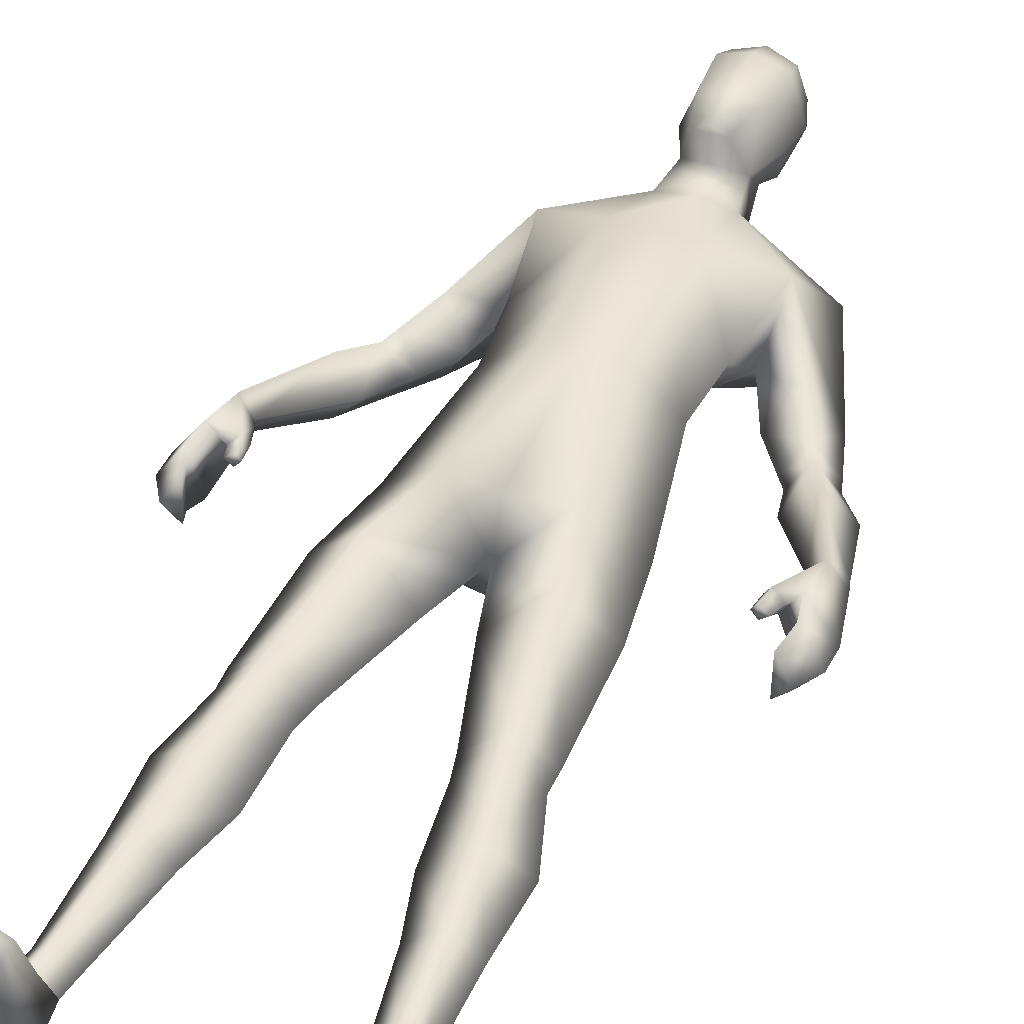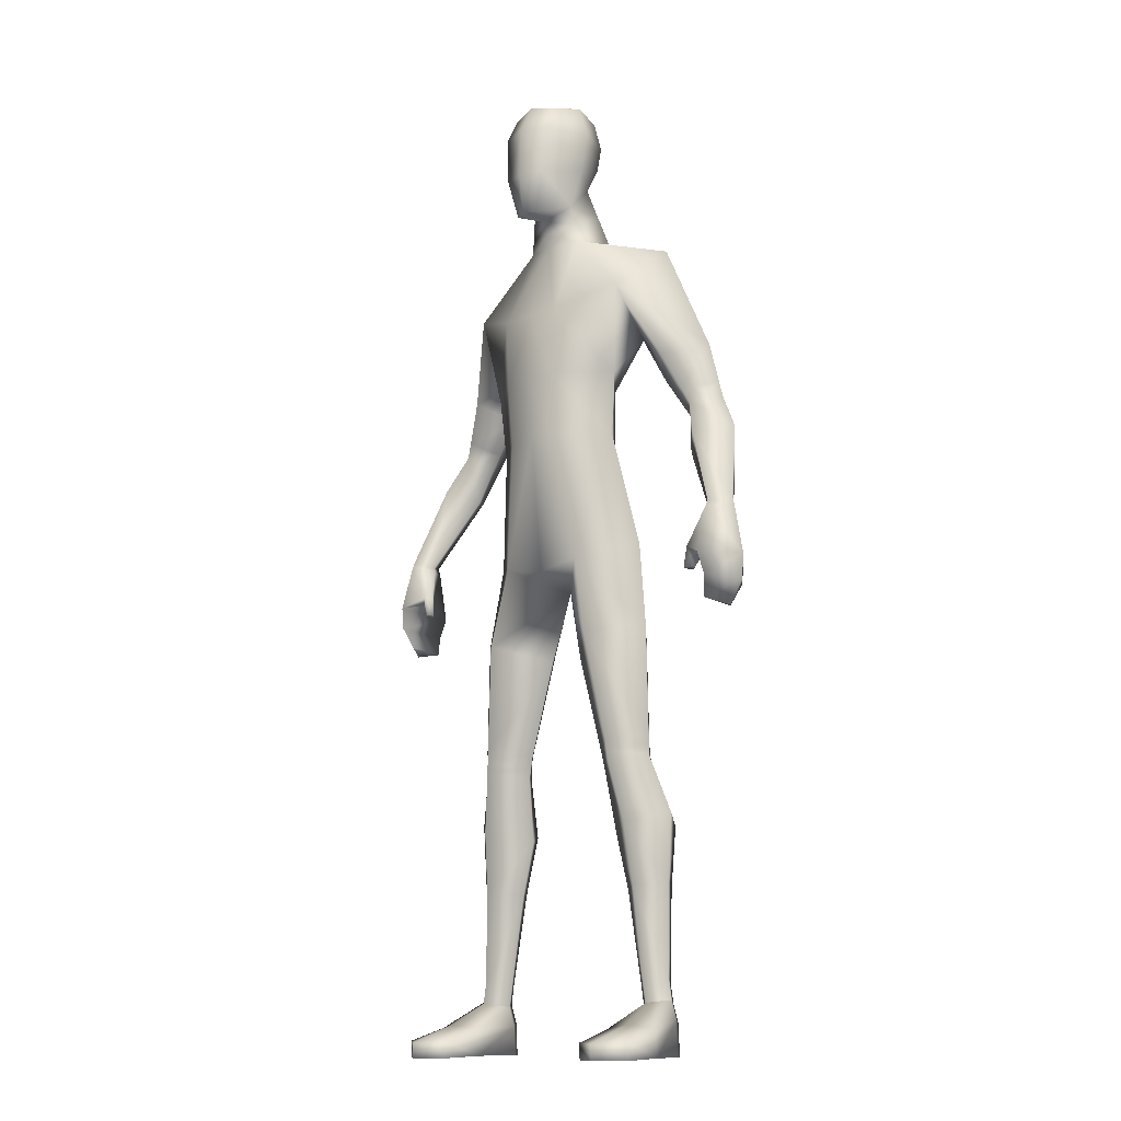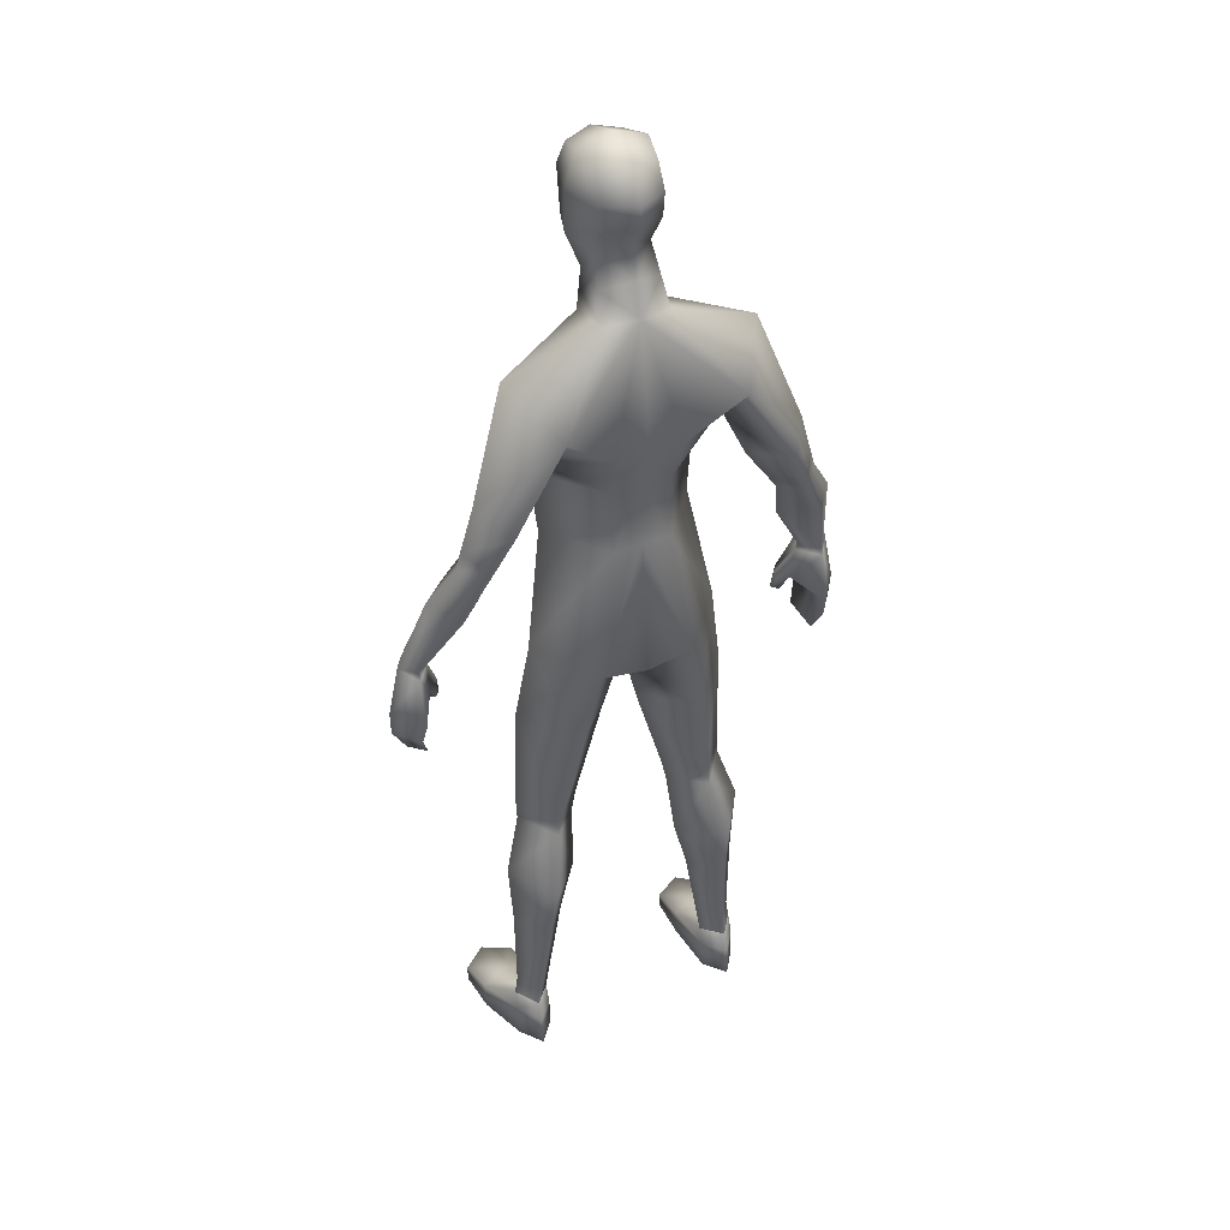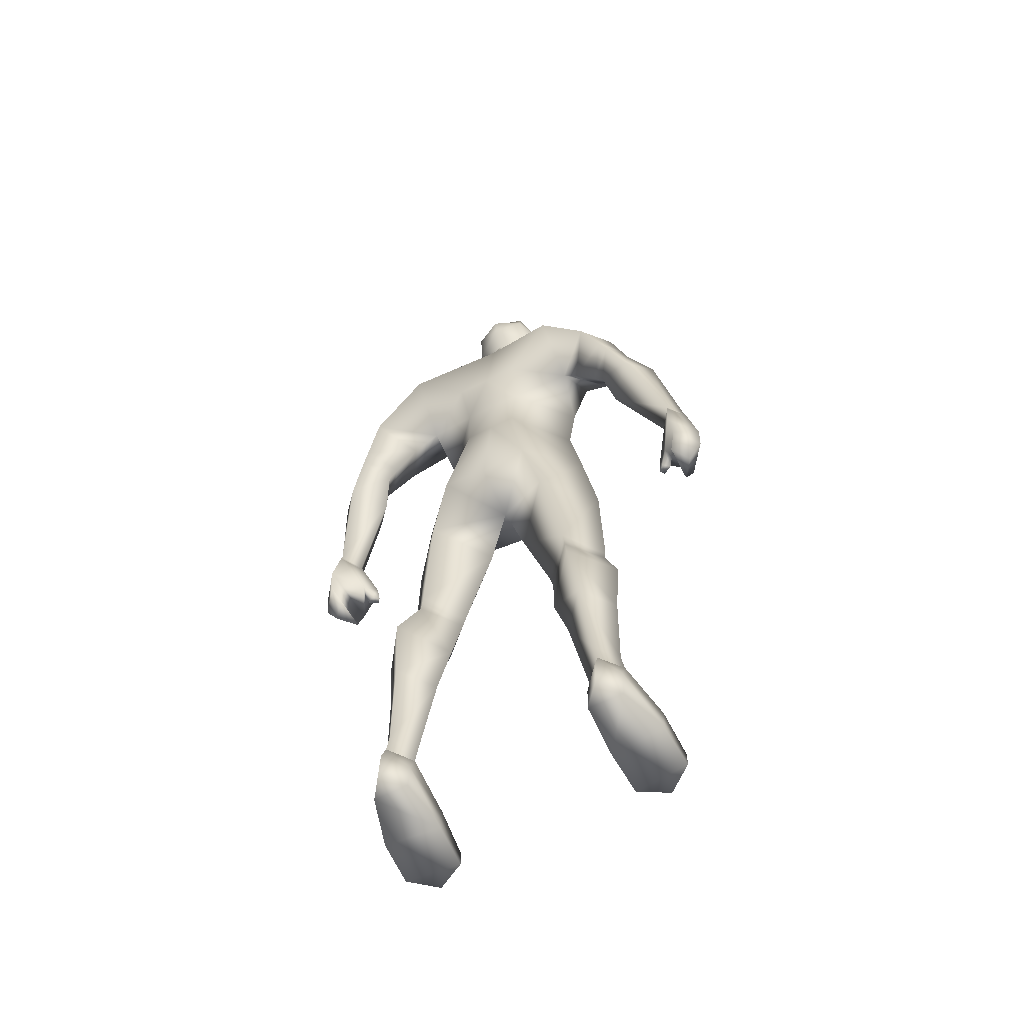
<metadata>
{"format":"obj","ext":"obj","renderer":"f3d","projection":"perspective","resolution":1024,"background":"white","views":[{"elev":43.5,"azim":22.7,"up":"+Z"},{"elev":-12.5,"azim":43.0,"up":"+Y"},{"elev":39.2,"azim":153.7,"up":"+Y"},{"elev":-62.1,"azim":-152.7,"up":"+Y"}]}
</metadata>
<code>
o Cube.001_Cube.003
v 0.1221 0.9959 -0.01768
v 0.1826 0.9552 0.01573
v 0.1312 1.063 0.05378
v 0.04743 1.001 -0.06749
v 0 1.171 -0.04278
v 0.119 1.062 -0.09085
v 0.1251 -0.003485 -0.01462
v 0.1506 -0.003485 -0.04511
v 0.1736 -0.003485 -0.01368
v 0.04296 0.94 -0.04432
v 0.1127 0.94 0.03544
v 0.04425 1.153 0.03844
v 0.04743 1.035 0.09066
v 0.04425 1.166 -0.03146
v 0.1676 1.12 -0.01624
v 0.1463 0.09427 -0.03304
v 0.09874 0.2169 -0.002503
v 0.1368 0.221 -0.0488
v 0 0.6621 -0.06749
v 0.06521 0.673 -0.06749
v 0 0.6396 0.004865
v 0.06521 0.673 0.06749
v 0 0.6621 0.06749
v -0.307 0.718 0.01537
v -0.2875 0.7201 -0.008425
v -0.2874 0.7105 -0.01178
v 0.2682 0.7141 0.02032
v 0.2874 0.7105 -0.01178
v 0.2648 0.7056 0.02132
v 0.2616 0.6564 0.02563
v 0.2886 0.6425 -0.02633
v 0.2851 0.6475 0.06825
v 0.2811 0.5856 -0.005328
v 0.3003 0.581 0.01924
v 0.2802 0.5897 0.0492
v 0.2674 0.6556 0.03952
v 0.2845 0.7131 0.04847
v 0.2539 0.6615 0.05205
v 0.2462 0.6596 0.04152
v -0.1887 0.952 -0.09404
v -0.1221 0.9959 -0.01768
v -0.1503 0.9323 -0.03374
v 0.04478 1.276 -0.006071
v 0.05638 1.256 0.04294
v 0.03656 1.241 0.007359
v 0.2184 0.8822 -0.002184
v 0.2384 0.9157 -0.0433
v 0.2085 0.9025 0.002792
v 0 1.284 -0.03719
v -0.04004 1.315 -0.0195
v 0 1.315 -0.03939
v 0.124 -0.006158 0.1232
v 0.1992 -0.006158 0.1155
v 0.1636 -0.006158 0.1457
v 0.08896 0.5637 -0.05703
v 0.1323 0.6925 0.007081
v 0.1501 0.5769 0.01623
v 0.2081 0.8135 -0.01687
v 0.1957 0.8689 -0.03551
v 0.1602 0.03843 0.0757
v 0.1991 0.01673 0.1166
v 0.1959 0.03404 0.05833
v -0.04041 1.204 -0.01205
v -0.04425 1.166 -0.03146
v -0.03585 1.348 0.08184
v 0 1.376 0.03324
v -0.04533 1.361 0.03324
v 0.1534 0.4089 0.01585
v 0.1118 0.4165 -0.03429
v 0.1538 0.4224 0.01648
v 0.1736 0.04414 -0.01149
v 0.1736 0.07048 -0.001611
v 0.1529 0.3953 0.01521
v 0.1132 0.4022 0.05666
v 0.1146 0.3878 0.05572
v 0.1503 0.9323 -0.03374
v 0.2848 0.7222 0.0439
v 0.307 0.718 0.01537
v 0.3041 0.7283 0.01516
v 0.2483 0.6354 0.05145
v 0.2512 0.6335 0.03502
v 0.261 0.6342 0.04279
v 0.07925 0.2905 -0.002175
v 0.1306 0.3051 -0.06585
v 0.2921 0.613 -0.01669
v -0.2081 0.8135 -0.01687
v -0.2682 0.7141 0.02032
v -0.01803 1.188 0.09749
v 0.01803 1.188 0.09749
v 0 1.188 0.1069
v 0.1132 0.4022 -0.03454
v 0.1769 0.3183 -0.000806
v 0.1146 0.3878 -0.03479
v -0.2848 0.7222 0.0439
v -0.3041 0.7283 0.01516
v 0.2409 0.8291 0.02042
v -0.06521 0.673 0.06749
v -0.1038 0.8516 0.03123
v -0.1323 0.6925 0.007081
v -0.213 0.8997 -0.08111
v -0.1831 0.8865 -0.03502
v -0.2085 0.9025 0.002792
v -0.2209 0.9749 -0.04458
v -0.2384 0.9157 -0.0433
v 0.08896 0.5637 0.07557
v 0.1506 0.06683 0.02385
v 0.1693 0.09792 -0.001611
v 0.1463 0.09427 0.02385
v -0.1118 0.4165 -0.03429
v -0.1501 0.5769 0.01623
v -0.08896 0.5637 -0.05703
v 0 1.001 -0.06749
v 0.1208 -0.003485 0.0622
v 0.196 -0.003485 0.05451
v 0.1251 0.06278 -0.002544
v 0.1251 0.03644 -0.01242
v 0.1206 0.03305 0.06602
v -0.04296 0.94 0.09066
v -0.03849 0.8516 0.08645
v 0 0.8516 -0.04853
v -0.06521 0.673 -0.06749
v -0.03849 0.8516 -0.04853
v 0.1306 0.3051 0.04284
v 0.0721 0.3795 0.01373
v -0.1636 -0.006158 0.1457
v -0.1991 0.01673 0.1166
v -0.1992 -0.006158 0.1155
v -0.1506 0.06683 -0.03304
v -0.1693 0.09792 -0.001611
v -0.1463 0.09427 -0.03304
v 0.2899 0.6185 0.06133
v 0.3216 0.6474 0.01629
v 0.1368 0.221 0.03157
v 0.1831 0.8865 -0.03502
v 0.03585 1.348 0.08184
v 0 1.315 0.1107
v 0.04004 1.315 0.09703
v -0.1118 0.4165 0.0576
v -0.1534 0.4089 0.01585
v -0.1132 0.4022 0.05666
v 0.03849 0.8516 -0.04853
v 0.1038 0.8516 0.03123
v 0 0.8516 0.08645
v -0.1826 0.9552 0.01573
v -0.2184 0.8822 -0.002184
v 0.03585 1.351 -0.01002
v 0.04533 1.361 0.03324
v 0.04296 0.94 0.09066
v 0.03849 0.8516 0.08645
v -0.0721 0.3795 0.01373
v -0.1132 0.4022 -0.03454
v -0.06863 0.3947 0.01435
v -0.2461 0.825 -0.06233
v -0.2451 0.8929 -0.04281
v -0.2224 0.8796 -0.07613
v 0.243 0.6341 0.04418
v -0.1306 0.3051 0.04284
v -0.1529 0.3953 0.01521
v -0.1769 0.3183 -0.000806
v 0 0.94 -0.04432
v 0.06517 0.41 0.01497
v 0.06863 0.3947 0.01435
v 0.3201 0.6122 0.01847
v -0.02656 0.542 0.01405
v -0.08896 0.5637 0.07557
v 0.02656 0.542 0.01405
v -0.06517 0.41 0.01497
v 0 1.167 0.05573
v -0.04425 1.153 0.03844
v 0 1.148 0.04976
v -0.3216 0.6474 0.01629
v -0.2845 0.7131 0.04847
v -0.04478 1.276 -0.006071
v 0 1.258 -0.01527
v -0.03656 1.241 0.007359
v 0.1506 0.06683 -0.03304
v 0.1506 0.04049 -0.04291
v -0.2409 0.8291 0.02042
v 0.2209 0.9749 -0.04458
v 0 1.356 -0.0195
v 0.04004 1.315 -0.0195
v -0.2483 0.6354 0.05145
v -0.2462 0.6596 0.04152
v -0.2539 0.6615 0.05205
v -0.1957 0.8689 -0.03551
v -0.196 -0.003485 0.05451
v -0.1736 0.04414 -0.01149
v -0.1736 -0.003485 -0.01368
v -0.1239 0.01574 0.1243
v -0.1634 0.01472 0.1467
v -0.1208 0.09022 -0.002544
v -0.1506 0.06683 0.02385
v -0.1251 0.06278 -0.002544
v 0.1634 0.01472 0.1467
v 0.1239 0.01574 0.1243
v 0.1711 0.2248 -0.001521
v 0.03395 1.246 0.1021
v -0.0365 1.207 0.04274
v -0.04037 1.18 0.04059
v 0 1.244 0.1136
v -0.1711 0.2248 -0.001521
v -0.1306 0.3051 -0.06585
v -0.1368 0.221 -0.0488
v -0.1368 0.221 0.03157
v 0 1.035 0.09066
v 0 0.94 0.09066
v 0.2461 0.825 -0.06233
v 0.2224 0.8796 -0.07613
v -0.1602 0.03843 0.0757
v 0.1208 0.09022 -0.002544
v -0.2886 0.6425 -0.02633
v 0 1.214 -0.02902
v 0.04041 1.204 -0.01205
v -0.03395 1.246 0.1021
v -0.05638 1.256 0.04294
v -0.2802 0.5897 0.0492
v -0.3201 0.6122 0.01847
v -0.3003 0.581 0.01924
v -0.04743 1.035 0.09066
v -0.1127 0.94 0.03544
v 0.1118 0.4165 0.0576
v -0.1208 -0.003485 0.0622
v -0.124 -0.006158 0.1232
v 0 1.187 0.06171
v 0.0365 1.207 0.04274
v -0.05993 1.315 0.03324
v -0.03585 1.351 -0.01002
v 0.04037 1.18 0.04059
v 0.2875 0.7201 -0.008425
v -0.1146 0.3878 0.05572
v -0.1312 1.063 0.05378
v -0.04743 1.001 -0.06749
v -0.1251 -0.003485 -0.01462
v -0.1506 -0.003485 -0.04511
v -0.119 1.062 -0.09085
v -0.1676 1.12 -0.01624
v -0.09874 0.2169 -0.002503
v -0.2648 0.7056 0.02132
v -0.2616 0.6564 0.02563
v -0.2851 0.6475 0.06825
v -0.2811 0.5856 -0.005328
v -0.2674 0.6556 0.03952
v 0.1887 0.952 -0.09404
v -0.04296 0.94 -0.04432
v -0.1959 0.03404 0.05833
v -0.1736 0.07048 -0.001611
v 0.2789 0.8407 -0.02504
v -0.2512 0.6335 0.03502
v -0.261 0.6342 0.04279
v 0.213 0.8997 -0.08111
v -0.2921 0.613 -0.01669
v -0.2899 0.6185 0.06133
v -0.2789 0.8407 -0.02504
v -0.1206 0.03305 0.06602
v -0.1146 0.3878 -0.03479
v -0.1251 0.03644 -0.01242
v -0.07925 0.2905 -0.002175
v -0.1463 0.09427 0.02385
v -0.04004 1.315 0.09703
v 0.2451 0.8929 -0.04281
v -0.1506 0.04049 -0.04291
v 0.05993 1.315 0.03324
v -0.1538 0.4224 0.01648
v 0 1.356 0.09083
v -0.243 0.6341 0.04418
f 1 2 3
f 4 5 6
f 7 8 9
f 10 1 11
f 12 13 3
f 6 14 15
f 16 17 18
f 11 1 3
f 19 20 21
f 21 22 23
f 1 4 6
f 24 25 26
f 27 28 29
f 30 31 32
f 33 34 35
f 36 30 32
f 37 38 32
f 30 39 29
f 40 41 42
f 43 44 45
f 38 36 32
f 46 47 48
f 49 50 51
f 52 53 54
f 55 56 57
f 58 46 59
f 60 61 62
f 63 5 64
f 65 66 67
f 68 69 70
f 62 71 72
f 73 74 75
f 1 76 2
f 77 78 79
f 80 81 82
f 18 83 84
f 35 85 33
f 25 86 87
f 88 89 90
f 73 91 68
f 92 93 73
f 24 94 95
f 79 96 77
f 97 98 99
f 100 42 101
f 102 103 104
f 57 22 105
f 106 107 108
f 109 110 111
f 10 112 4
f 53 113 114
f 55 21 20
f 115 72 106
f 116 113 117
f 118 98 119
f 120 121 122
f 123 124 83
f 125 126 127
f 113 9 114
f 128 129 130
f 131 132 32
f 133 83 17
f 107 133 108
f 18 107 16
f 46 134 59
f 135 136 137
f 138 139 140
f 56 141 142
f 22 143 23
f 102 42 144
f 145 101 102
f 146 66 147
f 142 148 149
f 150 151 152
f 153 154 155
f 39 81 156
f 157 158 159
f 141 160 10
f 74 161 162
f 85 132 163
f 138 164 165
f 69 166 55
f 106 62 72
f 30 28 31
f 140 167 138
f 168 169 170
f 171 172 24
f 29 38 37
f 173 174 175
f 13 11 3
f 27 96 58
f 116 176 177
f 86 145 178
f 179 3 2
f 37 27 29
f 180 181 51
f 182 183 184
f 155 101 185
f 186 187 188
f 125 189 190
f 191 192 193
f 194 60 195
f 106 115 117
f 154 100 155
f 196 123 133
f 44 137 197
f 198 63 199
f 197 136 200
f 152 109 167
f 201 202 203
f 157 201 204
f 116 8 7
f 60 117 195
f 75 162 124
f 205 118 206
f 207 59 208
f 6 5 14
f 190 209 126
f 71 176 72
f 13 170 205
f 108 17 210
f 21 165 164
f 142 10 11
f 83 93 84
f 171 26 211
f 38 82 36
f 15 12 3
f 212 45 213
f 198 214 215
f 216 217 218
f 219 220 118
f 70 105 221
f 222 189 223
f 224 225 89
f 226 227 50
f 49 181 43
f 14 228 12
f 225 197 89
f 45 44 225
f 229 58 207
f 157 150 230
f 5 213 14
f 41 231 144
f 232 5 112
f 233 188 234
f 43 174 49
f 169 231 219
f 235 236 64
f 130 237 191
f 220 231 41
f 19 21 121
f 21 23 97
f 41 235 232
f 229 78 28
f 26 87 238
f 239 240 211
f 241 216 218
f 242 240 239
f 172 240 184
f 239 238 183
f 243 1 6
f 41 244 220
f 184 240 242
f 145 104 154
f 245 192 246
f 223 125 127
f 111 99 121
f 199 64 169
f 209 245 126
f 247 46 96
f 66 135 147
f 139 109 151
f 187 245 246
f 140 158 230
f 41 144 42
f 87 172 238
f 248 182 249
f 208 134 250
f 216 251 252
f 25 253 153
f 179 6 15
f 192 209 254
f 158 151 255
f 253 145 154
f 211 252 251
f 95 178 253
f 22 142 149
f 250 76 243
f 48 179 2
f 243 47 250
f 192 129 246
f 69 57 70
f 122 160 120
f 206 119 143
f 111 21 164
f 246 193 192
f 234 256 233
f 244 112 160
f 20 120 141
f 218 251 241
f 54 61 194
f 231 103 144
f 176 107 72
f 252 171 217
f 204 257 157
f 204 129 258
f 129 203 130
f 104 40 100
f 136 65 259
f 68 221 74
f 99 122 121
f 143 97 23
f 48 76 134
f 110 97 99
f 227 66 180
f 127 222 223
f 124 91 93
f 207 260 247
f 239 26 238
f 123 73 75
f 206 149 148
f 188 261 234
f 222 188 233
f 221 166 161
f 109 164 167
f 103 235 40
f 183 248 239
f 9 177 71
f 12 168 170
f 132 37 32
f 184 238 172
f 236 169 64
f 226 65 67
f 87 178 94
f 256 128 193
f 89 200 90
f 251 171 211
f 131 31 85
f 50 180 51
f 80 39 156
f 203 257 237
f 114 71 62
f 54 195 52
f 106 210 115
f 82 30 36
f 192 254 193
f 250 260 208
f 114 61 53
f 215 259 226
f 213 225 228
f 214 136 259
f 162 69 91
f 84 196 18
f 126 186 127
f 256 222 233
f 209 189 254
f 230 152 140
f 205 148 13
f 153 185 86
f 235 64 5
f 239 249 242
f 187 128 261
f 219 170 169
f 258 237 204
f 105 21 166
f 98 244 122
f 257 255 150
f 132 28 78
f 249 184 242
f 173 226 50
f 175 212 63
f 224 199 168
f 35 163 131
f 262 135 137
f 165 263 138
f 195 113 52
f 224 88 198
f 146 262 181
f 88 200 214
f 228 224 168
f 215 173 175
f 229 247 79
f 85 34 33
f 159 255 202
f 4 112 5
f 106 117 60
f 117 115 116
f 43 181 262
f 232 235 5
f 256 193 254
f 175 198 215
f 115 16 176
f 193 130 191
f 10 4 1
f 16 210 17
f 24 95 25
f 27 229 28
f 40 235 41
f 43 262 44
f 46 260 47
f 49 173 50
f 55 20 56
f 58 96 46
f 63 212 5
f 65 264 66
f 68 91 69
f 73 68 74
f 77 37 78
f 80 156 81
f 18 17 83
f 35 131 85
f 25 153 86
f 88 224 89
f 73 93 91
f 92 84 93
f 24 172 94
f 79 247 96
f 97 119 98
f 100 40 42
f 102 144 103
f 57 56 22
f 106 72 107
f 109 263 110
f 10 160 112
f 53 52 113
f 55 166 21
f 115 176 72
f 116 7 113
f 118 220 98
f 120 19 121
f 123 75 124
f 125 190 126
f 113 7 9
f 128 246 129
f 131 163 132
f 133 123 83
f 107 196 133
f 18 196 107
f 46 48 134
f 135 264 136
f 138 263 139
f 56 20 141
f 22 149 143
f 102 101 42
f 145 185 101
f 146 180 66
f 142 11 148
f 150 255 151
f 153 253 154
f 39 30 81
f 157 230 158
f 141 120 160
f 74 221 161
f 85 31 132
f 138 167 164
f 69 161 166
f 106 60 62
f 30 29 28
f 140 152 167
f 168 199 169
f 171 240 172
f 29 39 38
f 173 49 174
f 13 148 11
f 27 77 96
f 116 115 176
f 86 185 145
f 179 15 3
f 37 77 27
f 180 146 181
f 182 265 183
f 155 100 101
f 186 245 187
f 125 223 189
f 191 258 192
f 194 61 60
f 154 104 100
f 196 92 123
f 44 262 137
f 198 175 63
f 197 137 136
f 152 151 109
f 201 159 202
f 157 159 201
f 116 177 8
f 75 74 162
f 205 219 118
f 207 58 59
f 190 189 209
f 71 177 176
f 13 12 170
f 108 133 17
f 21 97 165
f 142 141 10
f 83 124 93
f 171 24 26
f 38 80 82
f 15 14 12
f 212 174 45
f 198 88 214
f 216 252 217
f 219 231 220
f 70 57 105
f 222 254 189
f 226 67 227
f 49 51 181
f 14 213 228
f 225 44 197
f 229 27 58
f 157 257 150
f 5 212 213
f 43 45 174
f 130 203 237
f 229 79 78
f 26 25 87
f 243 76 1
f 41 232 244
f 145 102 104
f 245 209 192
f 111 110 99
f 199 63 64
f 247 260 46
f 66 264 135
f 139 263 109
f 140 139 158
f 87 94 172
f 248 265 182
f 208 59 134
f 216 241 251
f 25 95 253
f 179 243 6
f 158 139 151
f 253 178 145
f 211 240 252
f 95 94 178
f 22 56 142
f 250 134 76
f 48 47 179
f 243 179 47
f 192 258 129
f 69 55 57
f 122 244 160
f 206 118 119
f 111 121 21
f 246 128 193
f 234 261 256
f 244 232 112
f 20 19 120
f 218 217 251
f 54 53 61
f 231 236 103
f 176 16 107
f 252 240 171
f 204 237 257
f 204 201 129
f 129 201 203
f 104 103 40
f 136 264 65
f 68 70 221
f 99 98 122
f 143 119 97
f 48 2 76
f 110 165 97
f 227 67 66
f 127 186 222
f 124 162 91
f 207 208 260
f 239 211 26
f 123 92 73
f 206 143 149
f 188 187 261
f 222 186 188
f 221 105 166
f 109 111 164
f 103 236 235
f 183 265 248
f 9 8 177
f 12 228 168
f 132 78 37
f 184 183 238
f 236 231 169
f 226 259 65
f 87 86 178
f 256 261 128
f 89 197 200
f 251 217 171
f 131 32 31
f 50 227 180
f 80 38 39
f 203 202 257
f 114 9 71
f 54 194 195
f 106 108 210
f 82 81 30
f 250 47 260
f 114 62 61
f 215 214 259
f 213 45 225
f 214 200 136
f 162 161 69
f 84 92 196
f 126 245 186
f 256 254 222
f 230 150 152
f 205 206 148
f 153 155 185
f 239 248 249
f 187 246 128
f 219 205 170
f 258 191 237
f 105 22 21
f 98 220 244
f 257 202 255
f 132 31 28
f 249 182 184
f 175 174 212
f 224 198 199
f 35 34 163
f 262 147 135
f 165 110 263
f 195 117 113
f 146 147 262
f 88 90 200
f 228 225 224
f 215 226 173
f 229 207 247
f 85 163 34
f 159 158 255
f 115 210 16
f 193 128 130

</code>
